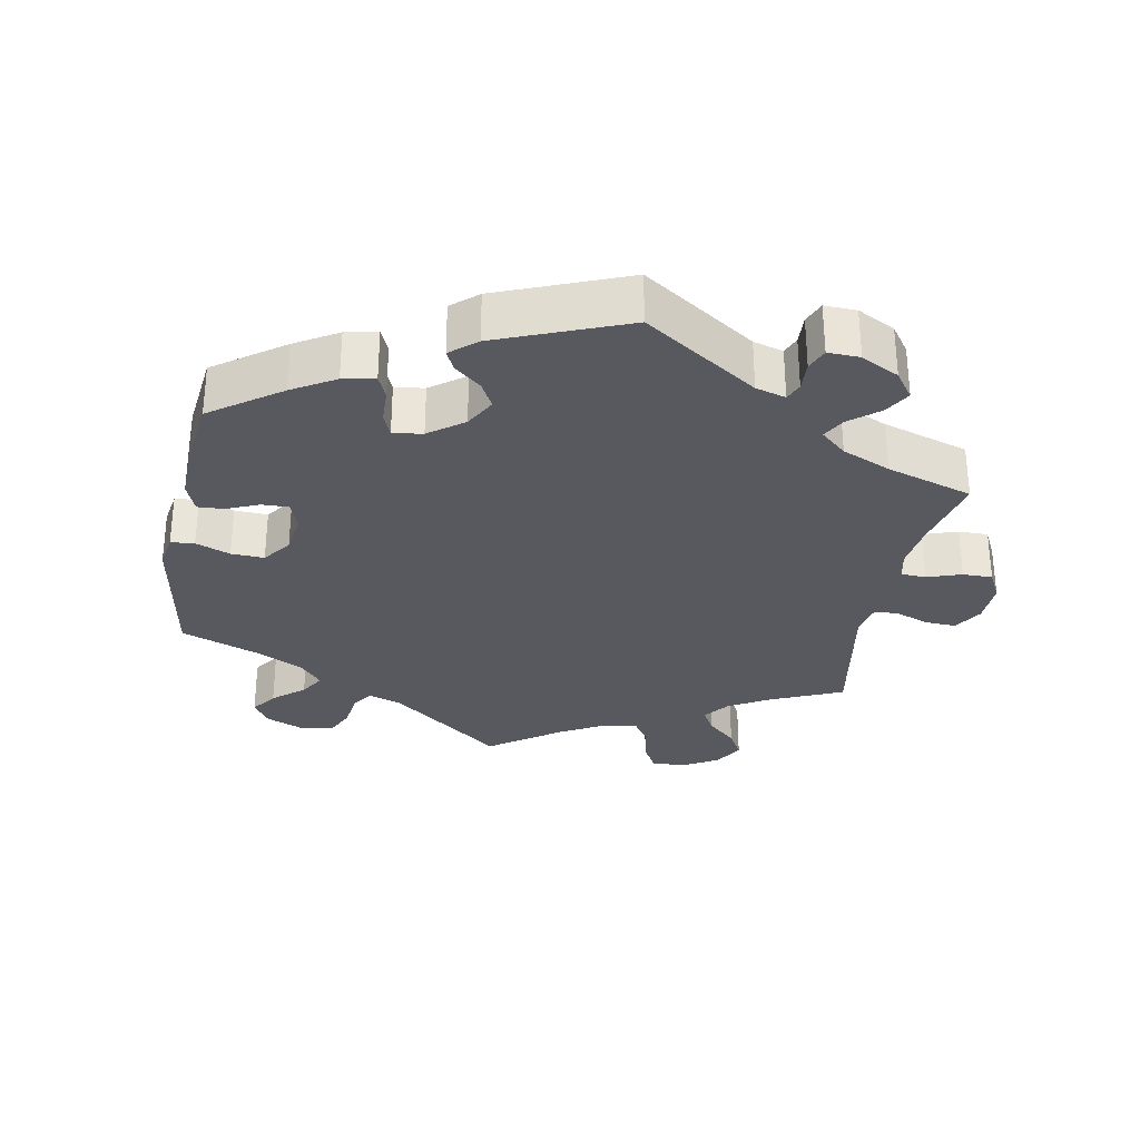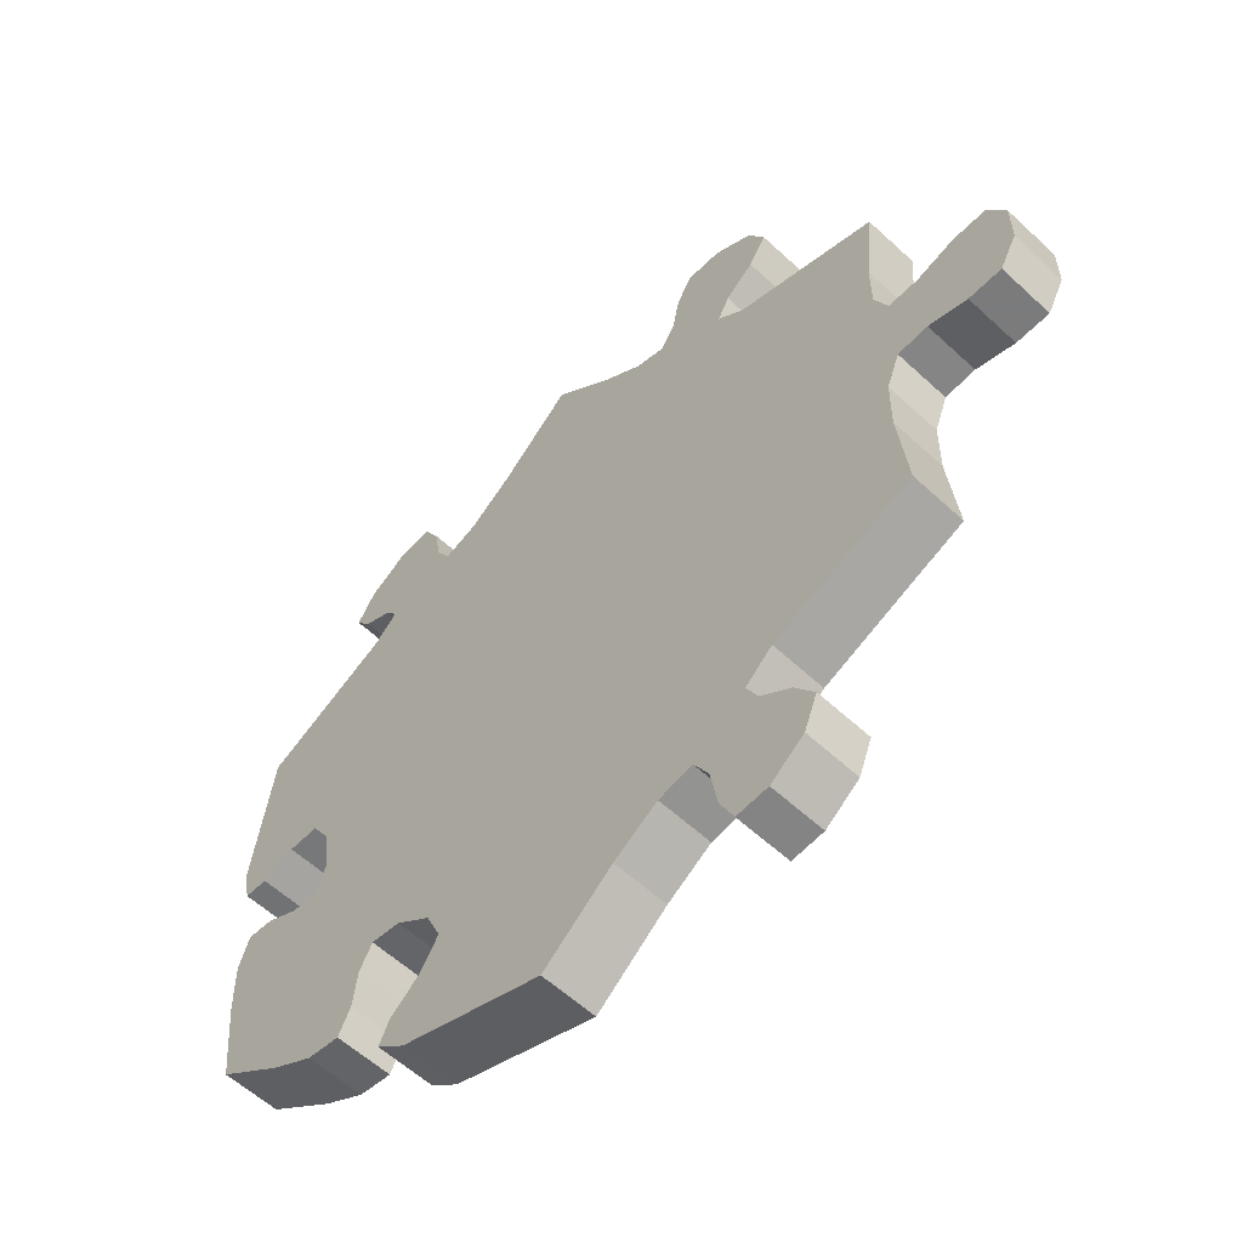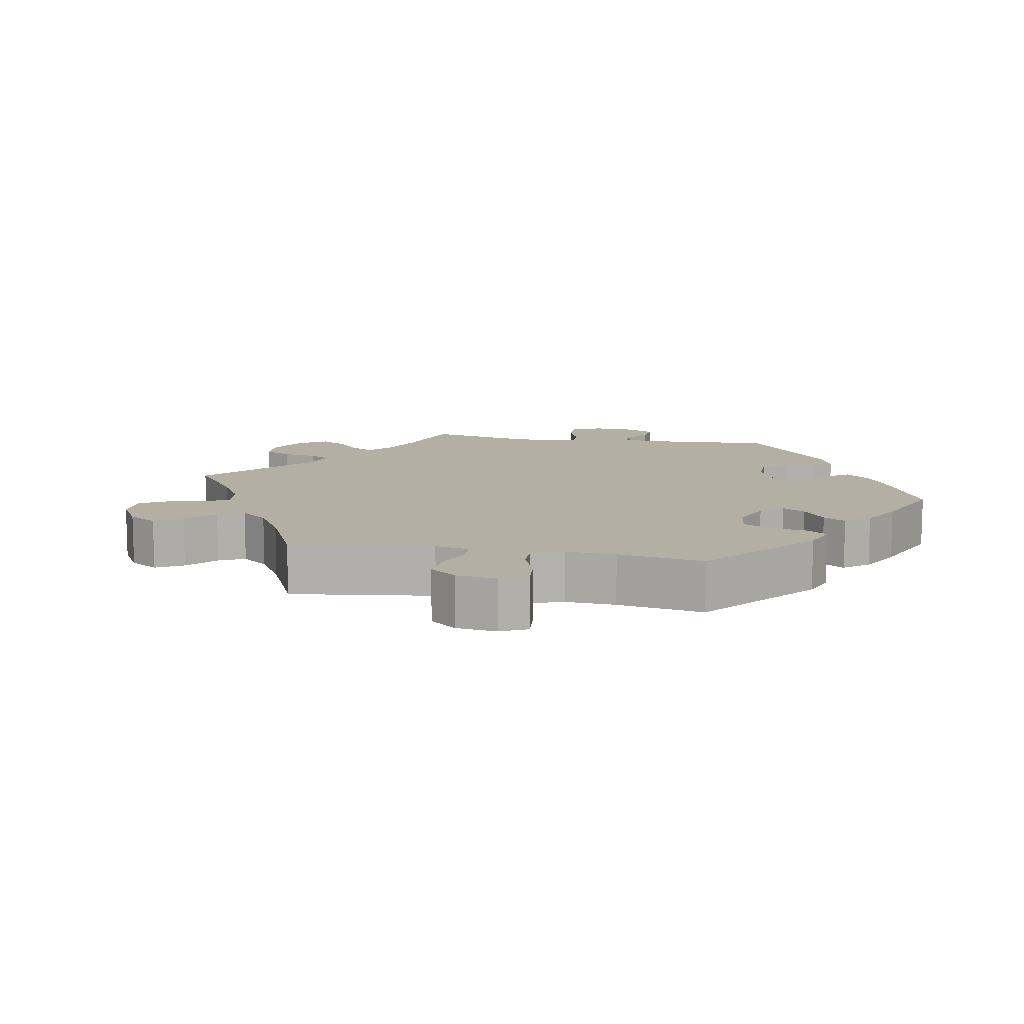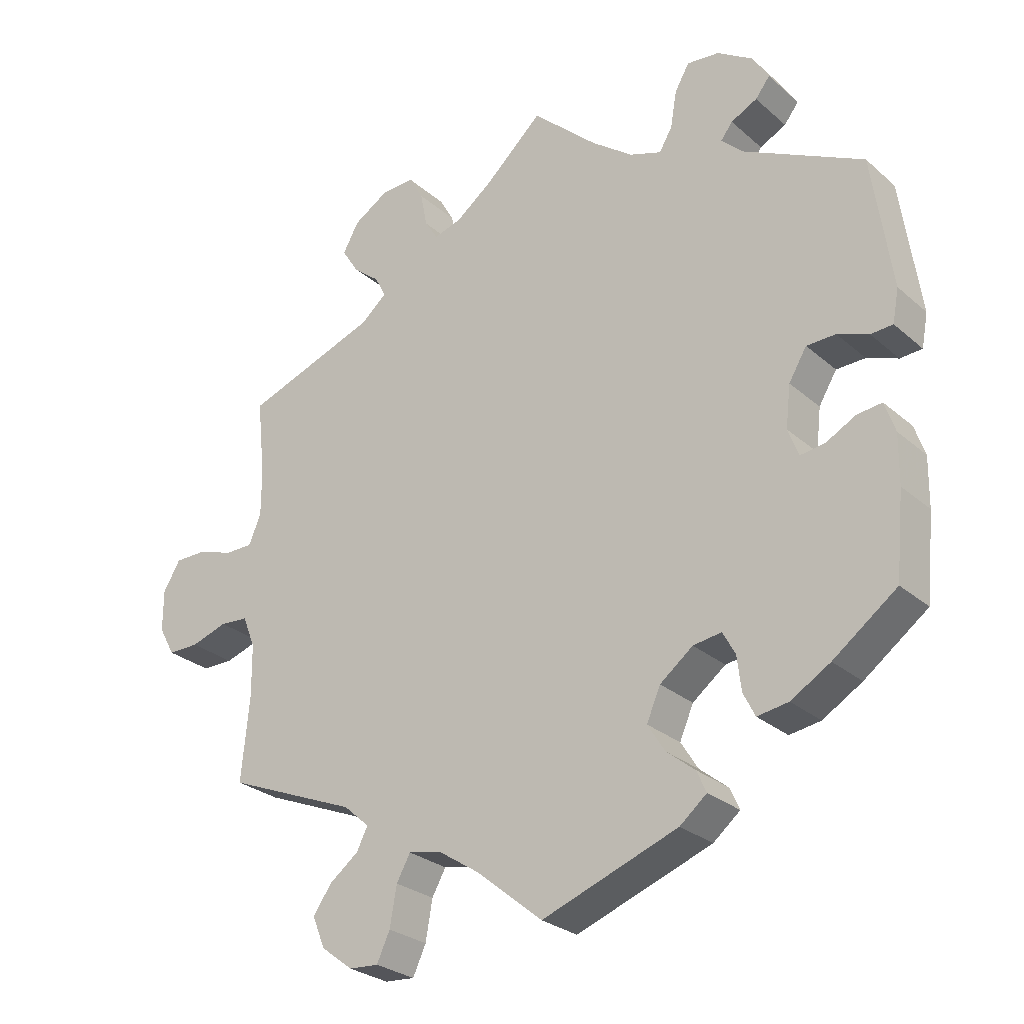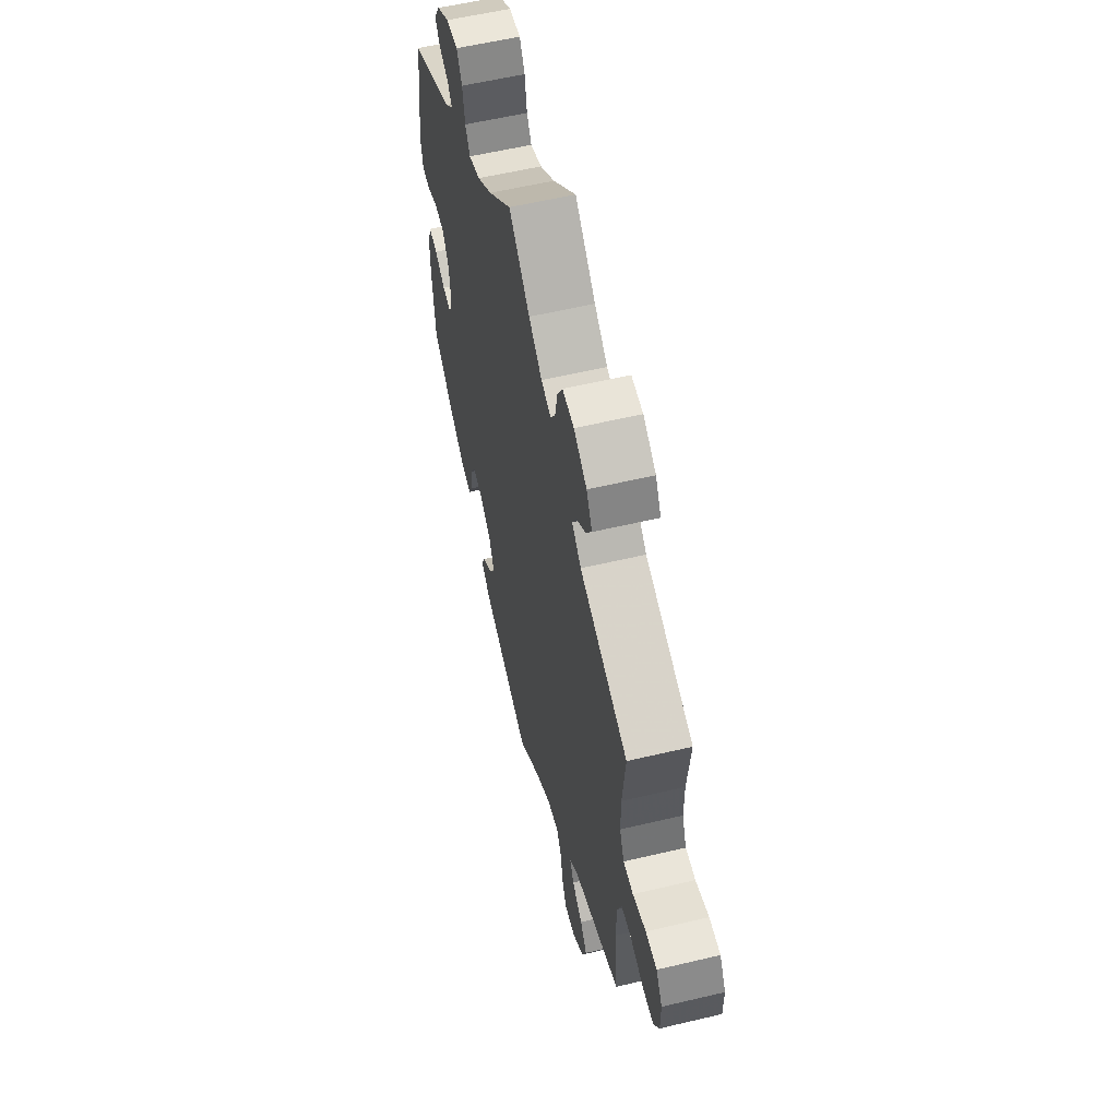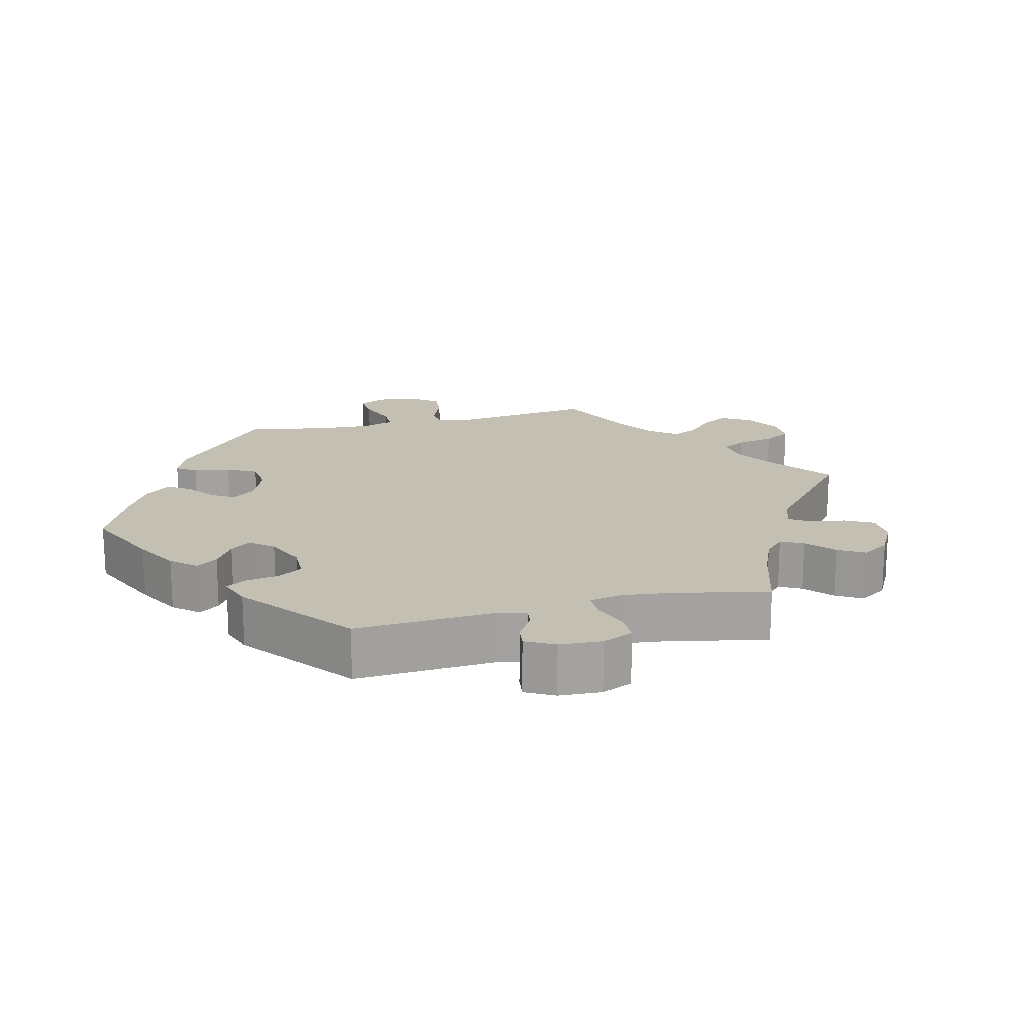
<metadata>
{"format":"obj","ext":"obj","renderer":"f3d","projection":"perspective","resolution":1024,"background":"white","views":[{"elev":-30.3,"azim":-70.8,"up":"+Y"},{"elev":-58.4,"azim":46.3,"up":"+Z"},{"elev":11.1,"azim":160.5,"up":"+Y"},{"elev":-27.3,"azim":-142.6,"up":"+Z"},{"elev":57.9,"azim":76.2,"up":"+Z"},{"elev":17.7,"azim":-44.0,"up":"+Y"}]}
</metadata>
<code>
v -0.197 0.07 -0.506
v -0.236 0.07 -0.474
v -0.222 0.07 -0.443
v -0.181 0.07 -0.41
v -0.156 0.07 -0.37
v -0.176 0.07 -0.324
v -0.224 0.07 -0.287
v -0.265 0.07 -0.281
v -0.283 0.07 -0.314
v -0.289 0.07 -0.364
v -0.306 0.07 -0.398
v -0.351 0.07 -0.391
v -0.408 0.07 -0.357
v -0.5 0.07 -0.289
v -0.512 0.07 -0.168
v -0.513 0.07 -0.097
v -0.498 0.07 -0.053
v -0.462 0.07 -0.057
v -0.419 0.07 -0.08
v -0.383 0.07 -0.085
v -0.368 0.07 -0.045
v -0.375 0.07 0.016
v -0.401 0.07 0.059
v -0.443 0.07 0.06
v -0.488 0.07 0.043
v -0.52 0.07 0.045
v -0.529 0.07 0.093
v -0.501 0.07 0.288
v -0.328 0.07 0.375
v -0.296 0.07 0.406
v -0.313 0.07 0.428
v -0.351 0.07 0.447
v -0.372 0.07 0.474
v -0.348 0.07 0.513
v -0.297 0.07 0.546
v -0.25 0.07 0.551
v -0.229 0.07 0.514
v -0.22 0.07 0.461
v -0.201 0.07 0.429
v -0.155 0.07 0.445
v -0.095 0.07 0.49
v 0 0.07 0.578
v 0.084 0.07 0.501
v 0.137 0.07 0.461
v 0.177 0.07 0.449
v 0.196 0.07 0.479
v 0.206 0.07 0.53
v 0.227 0.07 0.567
v 0.274 0.07 0.565
v 0.326 0.07 0.533
v 0.349 0.07 0.491
v 0.325 0.07 0.453
v 0.286 0.07 0.421
v 0.27 0.07 0.39
v 0.307 0.07 0.358
v 0.501 0.07 0.289
v 0.489 0.07 0.177
v 0.489 0.07 0.11
v 0.507 0.07 0.067
v 0.547 0.07 0.067
v 0.6 0.07 0.084
v 0.645 0.07 0.084
v 0.67 0.07 0.042
v 0.67 0.07 -0.018
v 0.647 0.07 -0.06
v 0.602 0.07 -0.06
v 0.549 0.07 -0.043
v 0.508 0.07 -0.046
v 0.49 0.07 -0.092
v 0.489 0.07 -0.166
v 0.501 0.07 -0.289
v 0.311 0.07 -0.367
v 0.274 0.07 -0.4
v 0.29 0.07 -0.432
v 0.332 0.07 -0.464
v 0.359 0.07 -0.502
v 0.341 0.07 -0.547
v 0.295 0.07 -0.582
v 0.252 0.07 -0.585
v 0.233 0.07 -0.544
v 0.223 0.07 -0.487
v 0.203 0.07 -0.451
v 0.156 0.07 -0.46
v 0.096 0.07 -0.499
v 0 0.07 -0.578
v -0.197 0 -0.506
v -0.236 0 -0.474
v -0.222 0 -0.443
v -0.181 0 -0.41
v -0.156 0 -0.37
v -0.176 0 -0.324
v -0.224 0 -0.287
v -0.265 0 -0.281
v -0.283 0 -0.314
v -0.289 0 -0.364
v -0.306 0 -0.398
v -0.351 0 -0.391
v -0.408 0 -0.357
v -0.5 0 -0.289
v -0.512 0 -0.168
v -0.513 0 -0.097
v -0.498 0 -0.053
v -0.462 0 -0.057
v -0.419 0 -0.08
v -0.383 0 -0.085
v -0.368 0 -0.045
v -0.375 0 0.016
v -0.401 0 0.059
v -0.443 0 0.06
v -0.488 0 0.043
v -0.52 0 0.045
v -0.529 0 0.093
v -0.501 0 0.288
v -0.328 0 0.375
v -0.296 0 0.406
v -0.313 0 0.428
v -0.351 0 0.447
v -0.372 0 0.474
v -0.348 0 0.513
v -0.297 0 0.546
v -0.25 0 0.551
v -0.229 0 0.514
v -0.22 0 0.461
v -0.201 0 0.429
v -0.155 0 0.445
v -0.095 0 0.49
v 0 0 0.578
v 0.084 0 0.501
v 0.137 0 0.461
v 0.177 0 0.449
v 0.196 0 0.479
v 0.206 0 0.53
v 0.227 0 0.567
v 0.274 0 0.565
v 0.326 0 0.533
v 0.349 0 0.491
v 0.325 0 0.453
v 0.286 0 0.421
v 0.27 0 0.39
v 0.307 0 0.358
v 0.501 0 0.289
v 0.489 0 0.177
v 0.489 0 0.11
v 0.507 0 0.067
v 0.547 0 0.067
v 0.6 0 0.084
v 0.645 0 0.084
v 0.67 0 0.042
v 0.67 0 -0.018
v 0.647 0 -0.06
v 0.602 0 -0.06
v 0.549 0 -0.043
v 0.508 0 -0.046
v 0.49 0 -0.092
v 0.489 0 -0.166
v 0.501 0 -0.289
v 0.311 0 -0.367
v 0.274 0 -0.4
v 0.29 0 -0.432
v 0.332 0 -0.464
v 0.359 0 -0.502
v 0.341 0 -0.547
v 0.295 0 -0.582
v 0.252 0 -0.585
v 0.233 0 -0.544
v 0.223 0 -0.487
v 0.203 0 -0.451
v 0.156 0 -0.46
v 0.096 0 -0.499
v 0 0 -0.578
f 84 85 1 2
f 83 84 2 3
f 82 83 3 4
f 78 79 80 81
f 78 81 82
f 77 78 82
f 74 75 76 77
f 73 74 77 82
f 72 73 82 4
f 70 71 72 4
f 64 65 66 67
f 64 67 68
f 63 64 68
f 60 61 62 63
f 59 60 63 68
f 58 59 68 69
f 55 56 57
f 54 55 57 58
f 50 51 52 53
f 50 53 54
f 49 50 54
f 46 47 48 49
f 45 46 49 54
f 44 45 54 58
f 41 42 43
f 40 41 43 44
f 39 40 44 58
f 35 36 37 38
f 35 38 39
f 34 35 39
f 31 32 33 34
f 30 31 34 39
f 29 30 39 58
f 24 25 26 27
f 23 24 27 28
f 22 23 28 29
f 16 17 18 19
f 16 19 20
f 15 16 20
f 14 15 20
f 13 14 20
f 12 13 20 21
f 9 10 11 12
f 8 9 12 21
f 69 70 4 5
f 58 69 5 6
f 29 58 6 7
f 21 22 29
f 7 8 21 29
f 87 86 170 169
f 88 87 169 168
f 89 88 168 167
f 166 165 164 163
f 167 166 163
f 167 163 162
f 162 161 160 159
f 167 162 159 158
f 89 167 158 157
f 89 157 156 155
f 152 151 150 149
f 153 152 149
f 153 149 148
f 148 147 146 145
f 153 148 145 144
f 154 153 144 143
f 142 141 140
f 143 142 140 139
f 138 137 136 135
f 139 138 135
f 139 135 134
f 134 133 132 131
f 139 134 131 130
f 143 139 130 129
f 128 127 126
f 129 128 126 125
f 143 129 125 124
f 123 122 121 120
f 124 123 120
f 124 120 119
f 119 118 117 116
f 124 119 116 115
f 143 124 115 114
f 112 111 110 109
f 113 112 109 108
f 114 113 108 107
f 104 103 102 101
f 105 104 101
f 105 101 100
f 105 100 99
f 105 99 98
f 106 105 98 97
f 97 96 95 94
f 106 97 94 93
f 90 89 155 154
f 91 90 154 143
f 92 91 143 114
f 114 107 106
f 114 106 93 92
f 1 86 87 2
f 2 87 88 3
f 3 88 89 4
f 4 89 90 5
f 5 90 91 6
f 6 91 92 7
f 7 92 93 8
f 8 93 94 9
f 9 94 95 10
f 10 95 96 11
f 11 96 97 12
f 12 97 98 13
f 13 98 99 14
f 14 99 100 15
f 15 100 101 16
f 16 101 102 17
f 17 102 103 18
f 18 103 104 19
f 19 104 105 20
f 20 105 106 21
f 21 106 107 22
f 22 107 108 23
f 23 108 109 24
f 24 109 110 25
f 25 110 111 26
f 26 111 112 27
f 27 112 113 28
f 28 113 114 29
f 29 114 115 30
f 30 115 116 31
f 31 116 117 32
f 32 117 118 33
f 33 118 119 34
f 34 119 120 35
f 35 120 121 36
f 36 121 122 37
f 37 122 123 38
f 38 123 124 39
f 39 124 125 40
f 40 125 126 41
f 41 126 127 42
f 42 127 128 43
f 43 128 129 44
f 44 129 130 45
f 45 130 131 46
f 46 131 132 47
f 47 132 133 48
f 48 133 134 49
f 49 134 135 50
f 50 135 136 51
f 51 136 137 52
f 52 137 138 53
f 53 138 139 54
f 54 139 140 55
f 55 140 141 56
f 56 141 142 57
f 57 142 143 58
f 58 143 144 59
f 59 144 145 60
f 60 145 146 61
f 61 146 147 62
f 62 147 148 63
f 63 148 149 64
f 64 149 150 65
f 65 150 151 66
f 66 151 152 67
f 67 152 153 68
f 68 153 154 69
f 69 154 155 70
f 70 155 156 71
f 71 156 157 72
f 72 157 158 73
f 73 158 159 74
f 74 159 160 75
f 75 160 161 76
f 76 161 162 77
f 77 162 163 78
f 78 163 164 79
f 79 164 165 80
f 80 165 166 81
f 81 166 167 82
f 82 167 168 83
f 83 168 169 84
f 84 169 170 85
f 85 170 86 1

</code>
